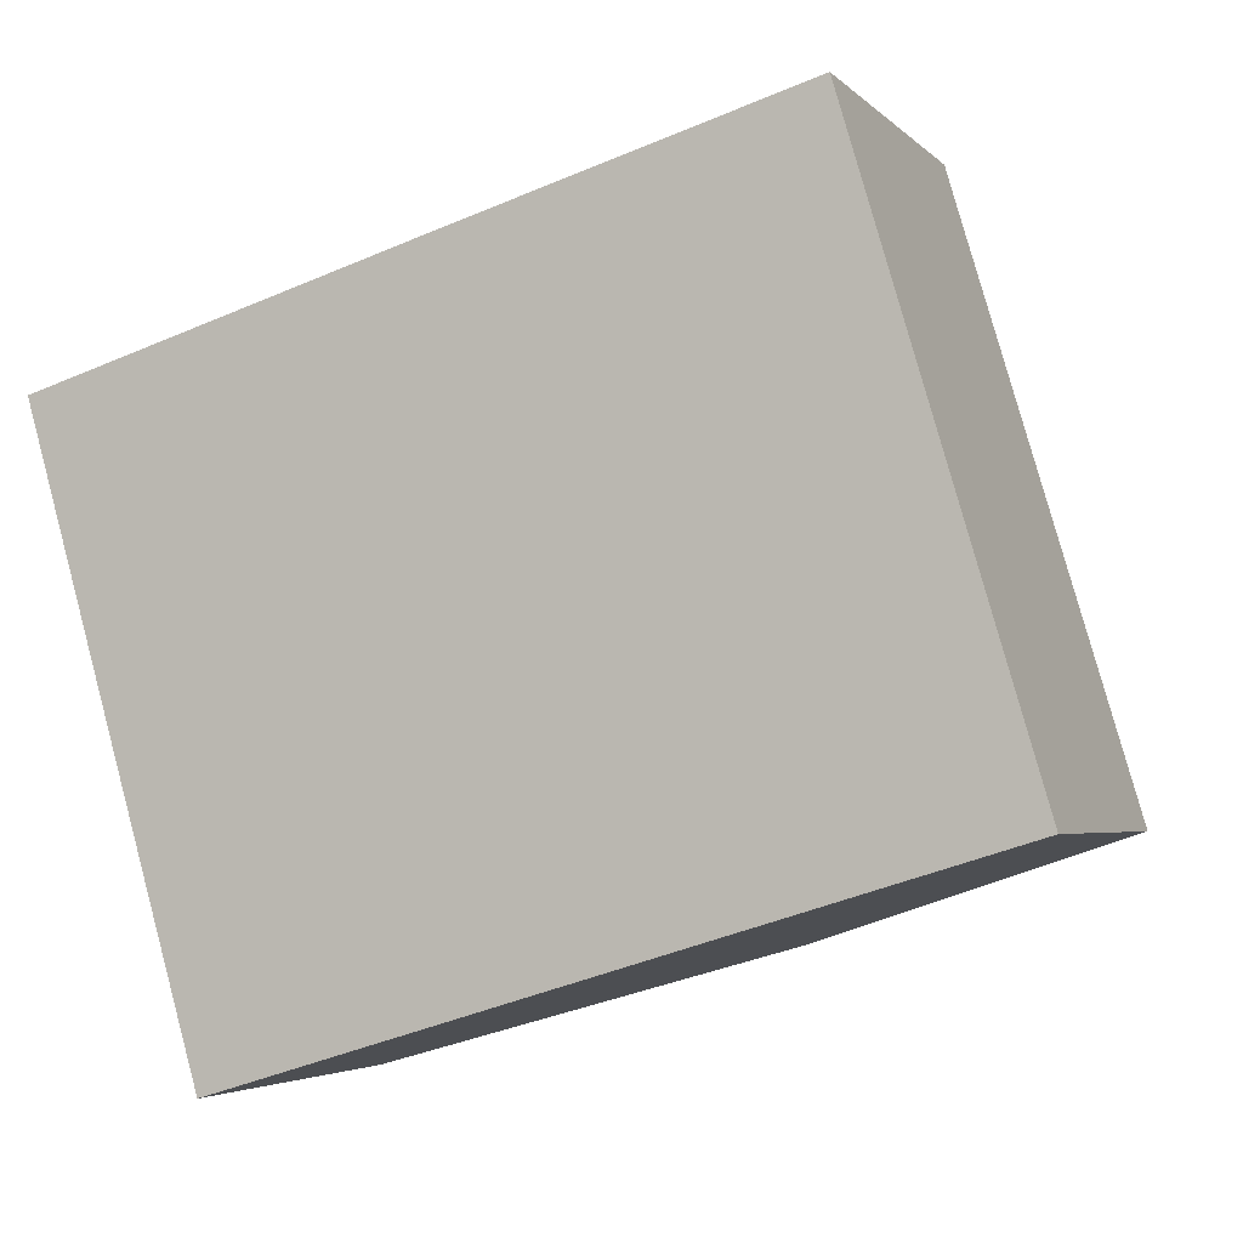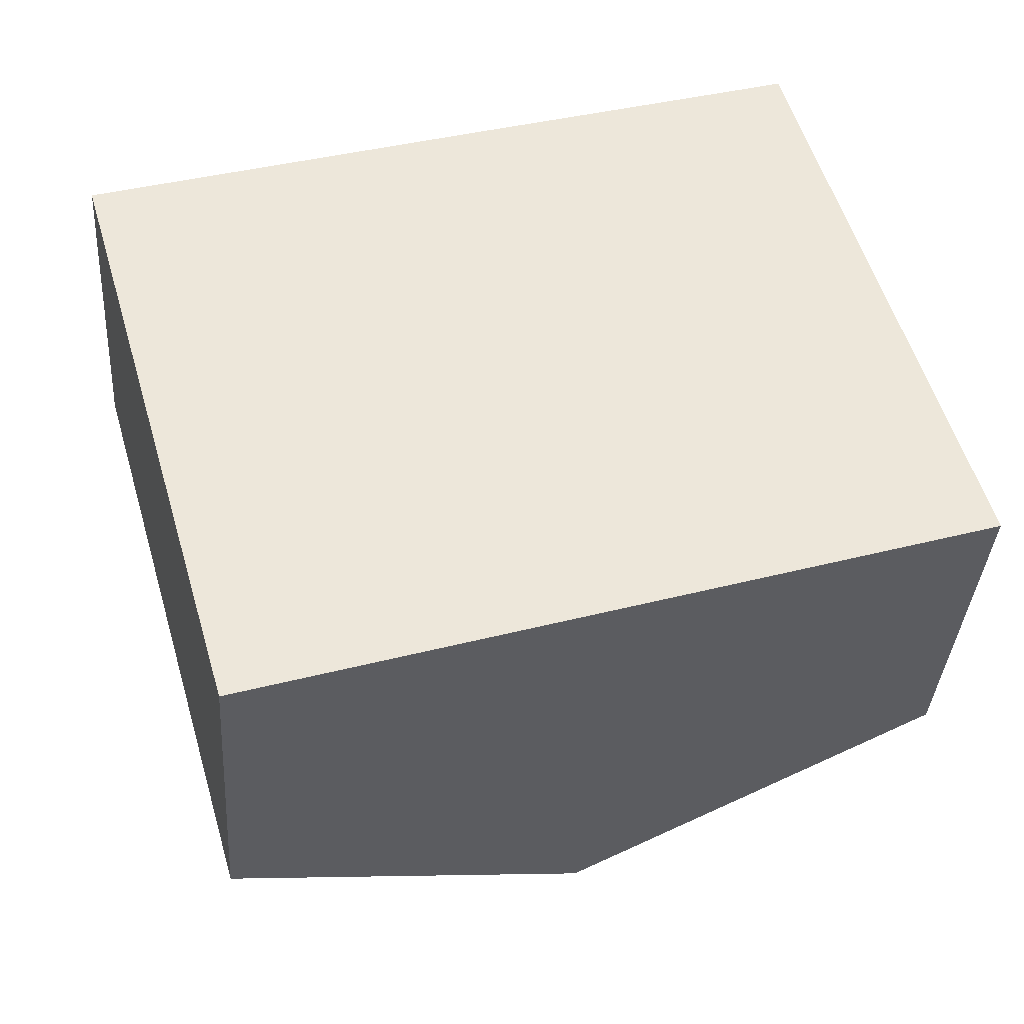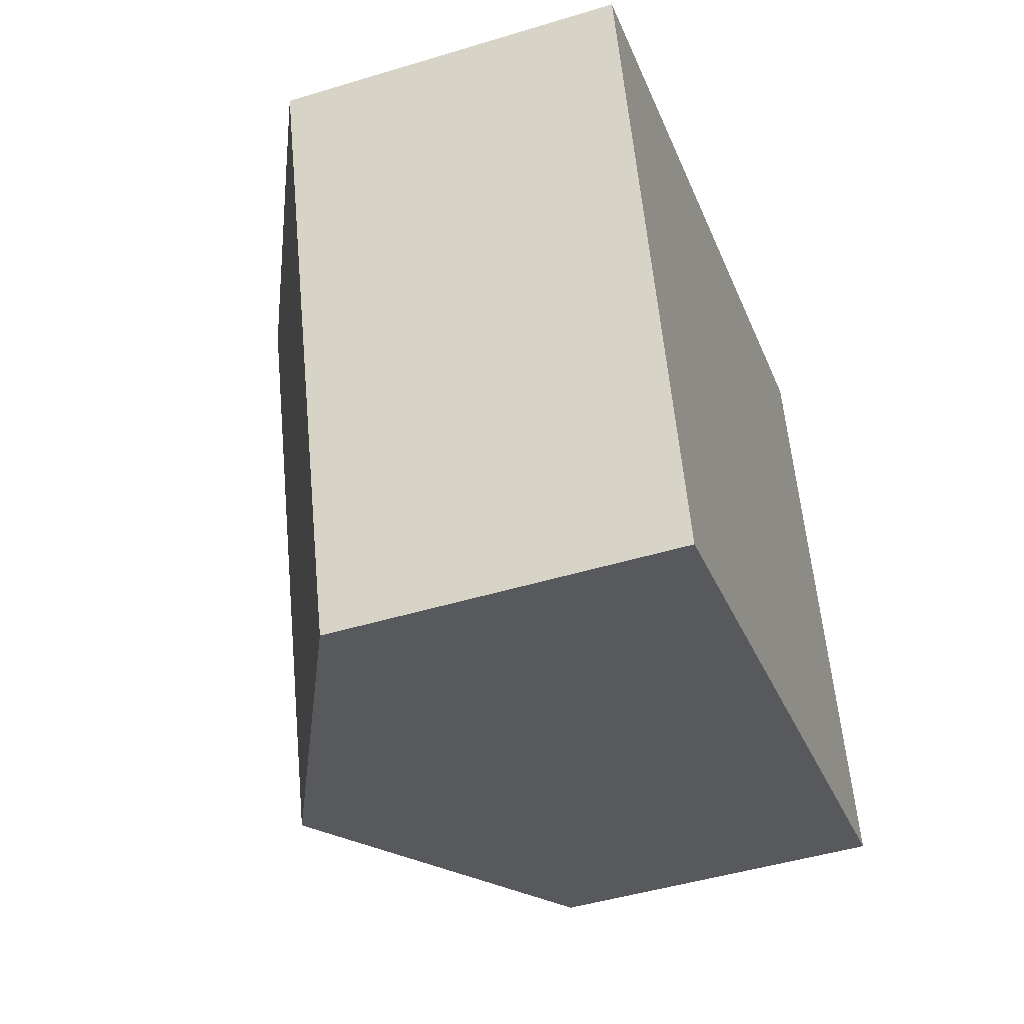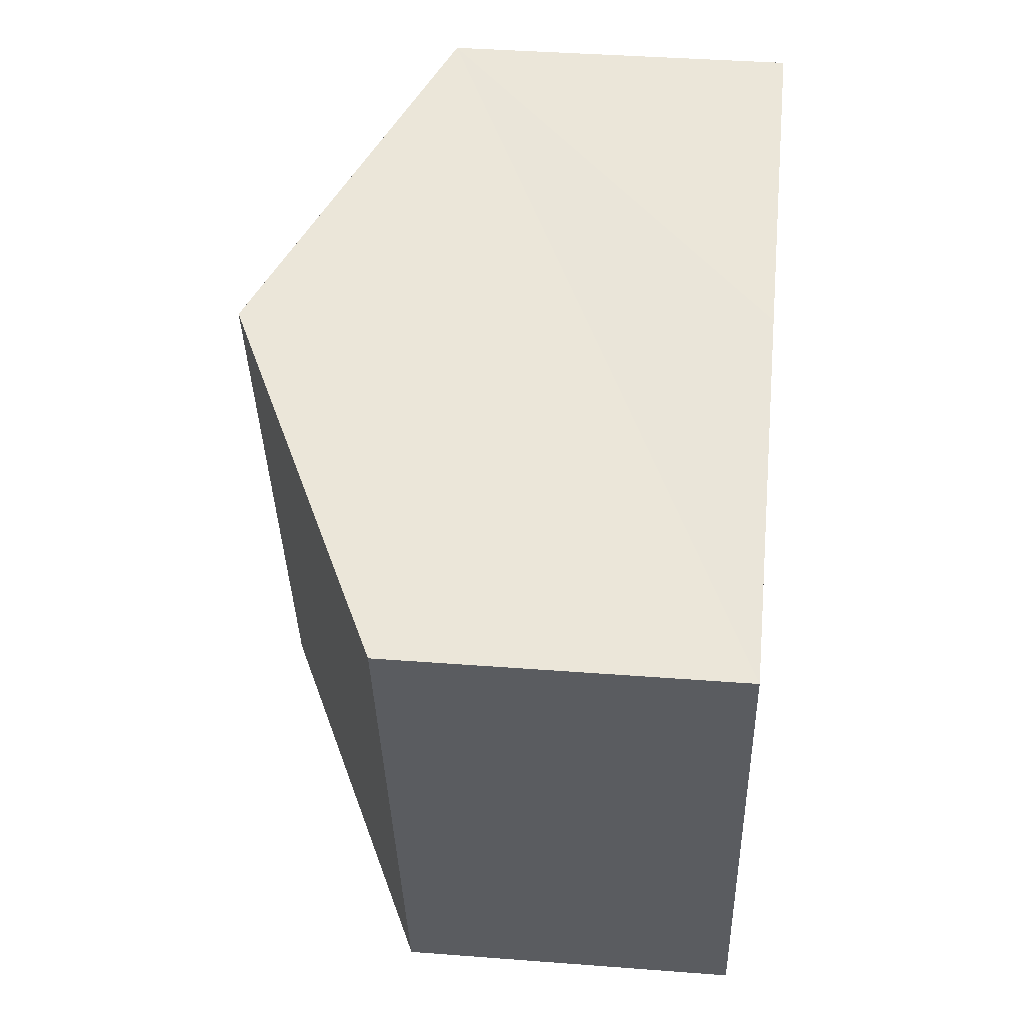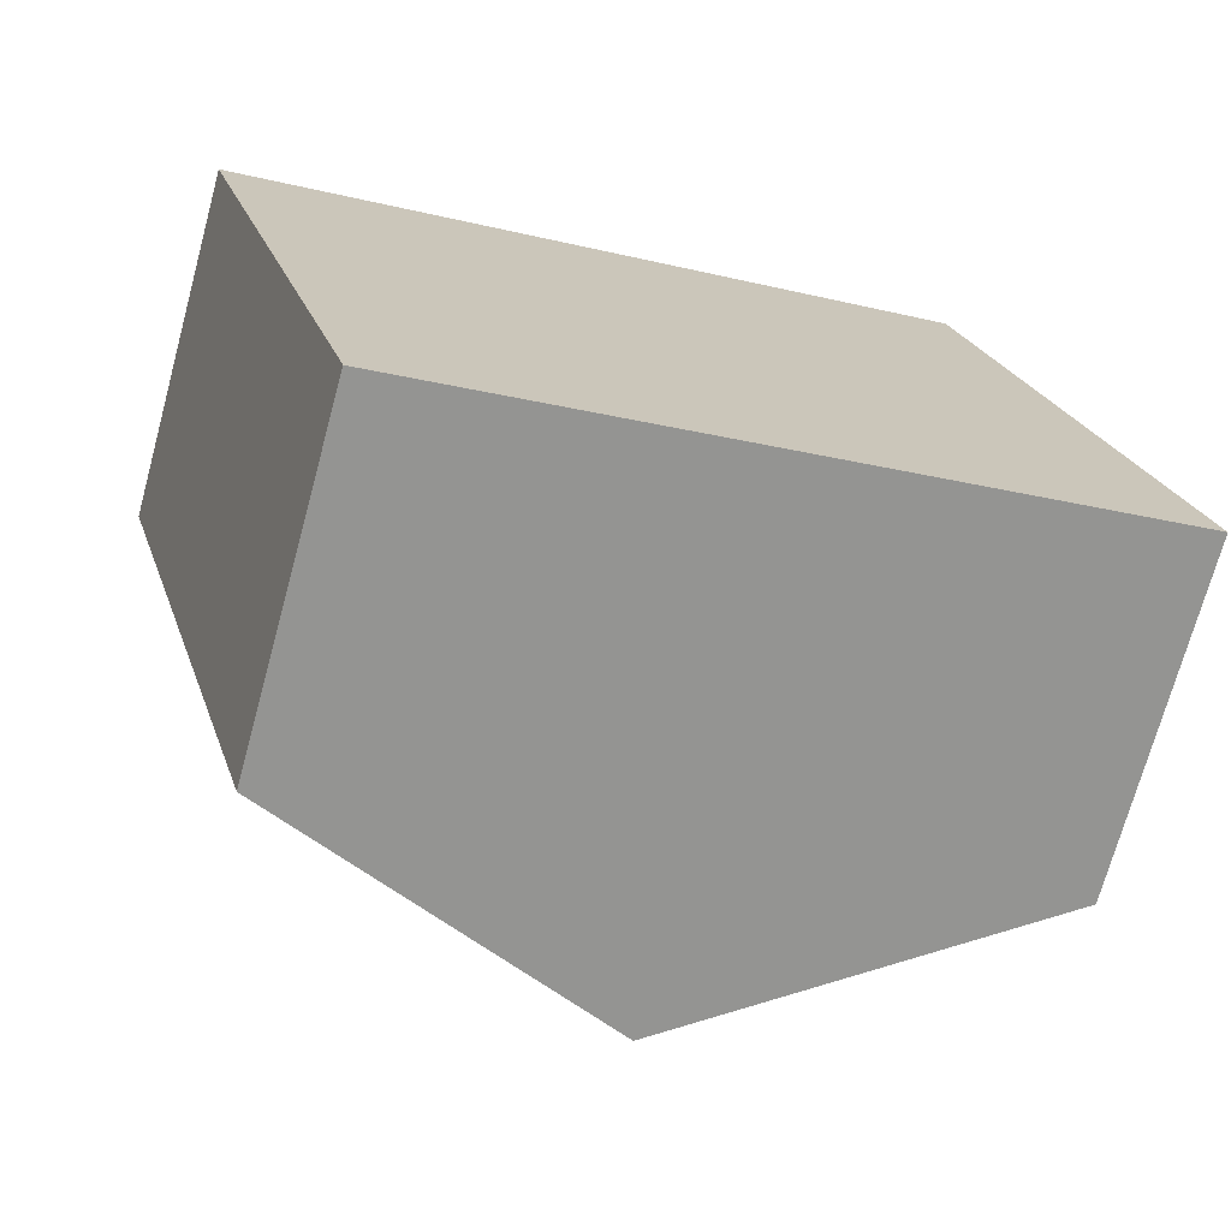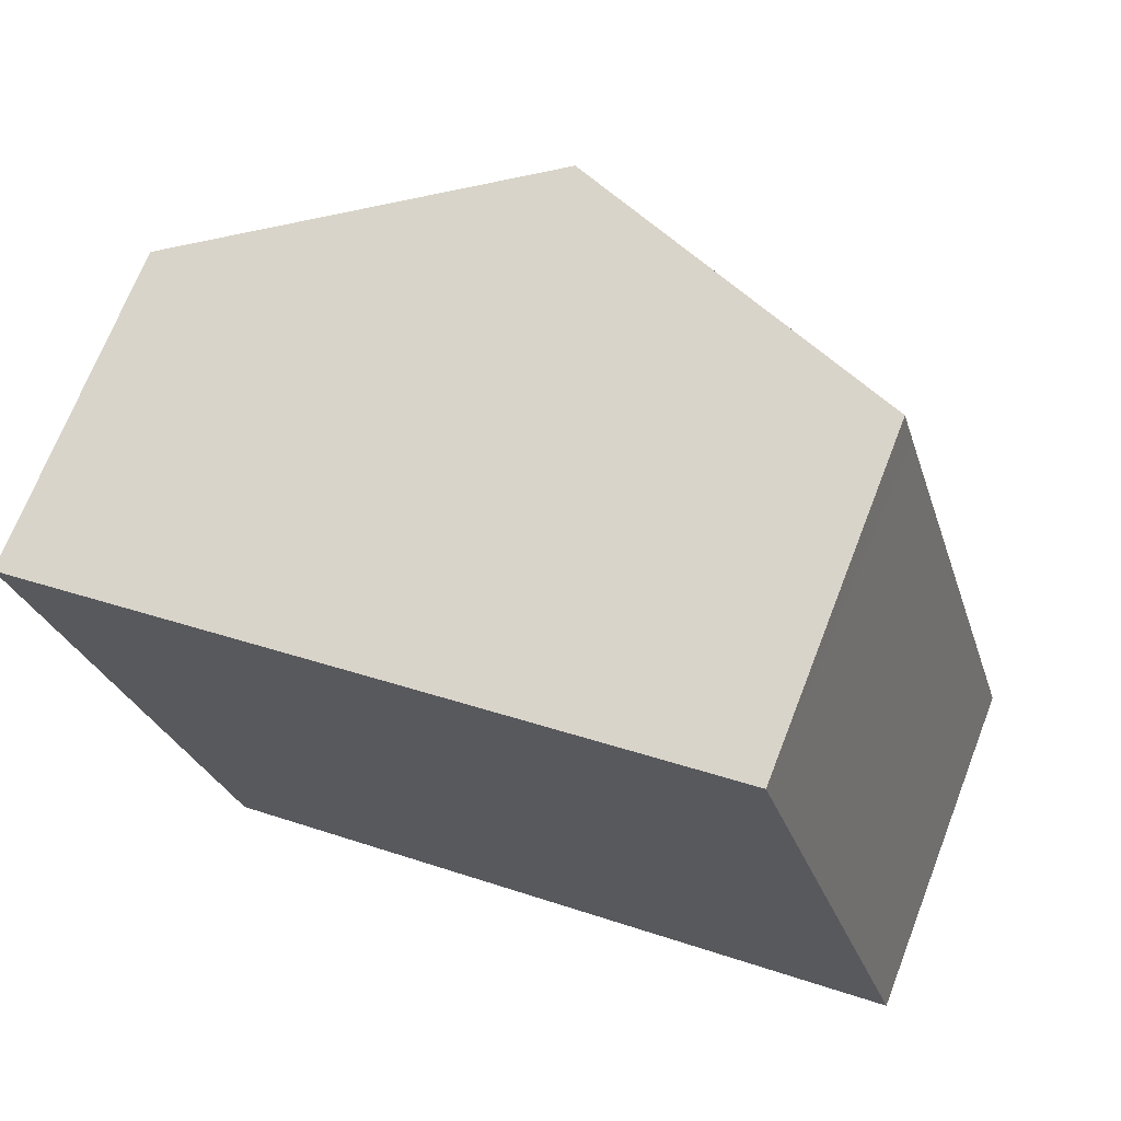
<metadata>
{"format":"obj","ext":"obj","renderer":"f3d","projection":"perspective","resolution":1024,"background":"white","views":[{"elev":-3.8,"azim":21.3,"up":"+Z"},{"elev":-36.3,"azim":-3.8,"up":"+Z"},{"elev":-46.6,"azim":-70.9,"up":"+Z"},{"elev":39.1,"azim":-84.5,"up":"+Z"},{"elev":-71.9,"azim":-15.3,"up":"+Z"},{"elev":69.8,"azim":21.2,"up":"+Z"}]}
</metadata>
<code>
v  11.17 10.84 -10.13
v  15.37 7.194 3.579
v  18.73 7.172 -7.832
v  7.563 10.84 2.258
v  15.2 7.193 4.14
v  15.1 7.193 4.482
v  8.131 10.57 2.428
v  0 7.179 4.396e-16
v  3.617 7.179 -12.43
v  3.617 7.611e-16 -12.43
v  0 0 0
v  7.563 -1.383e-16 2.258
v  8.131 -1.487e-16 2.428
v  15.1 -2.744e-16 4.482
v  18.73 4.796e-16 -7.832
v  15.37 -2.192e-16 3.579
v  15.2 -2.535e-16 4.14
v  11.17 6.205e-16 -10.13
g defaultobject
f 1 2 3
f 2 1 4
f 2 4 5
f 5 4 6
f 6 4 7
f 8 1 9
f 1 8 4
f 10 8 9
f 8 10 11
f 11 4 8
f 4 11 7
f 7 11 6
f 6 11 12
f 6 12 13
f 6 13 14
f 14 5 6
f 5 14 2
f 2 14 3
f 3 14 15
f 15 14 16
f 16 14 17
f 1 10 9
f 10 1 3
f 10 3 18
f 18 3 15
f 13 17 14
f 17 13 16
f 16 13 15
f 15 13 12
f 15 12 11
f 15 11 10
f 15 10 18

</code>
